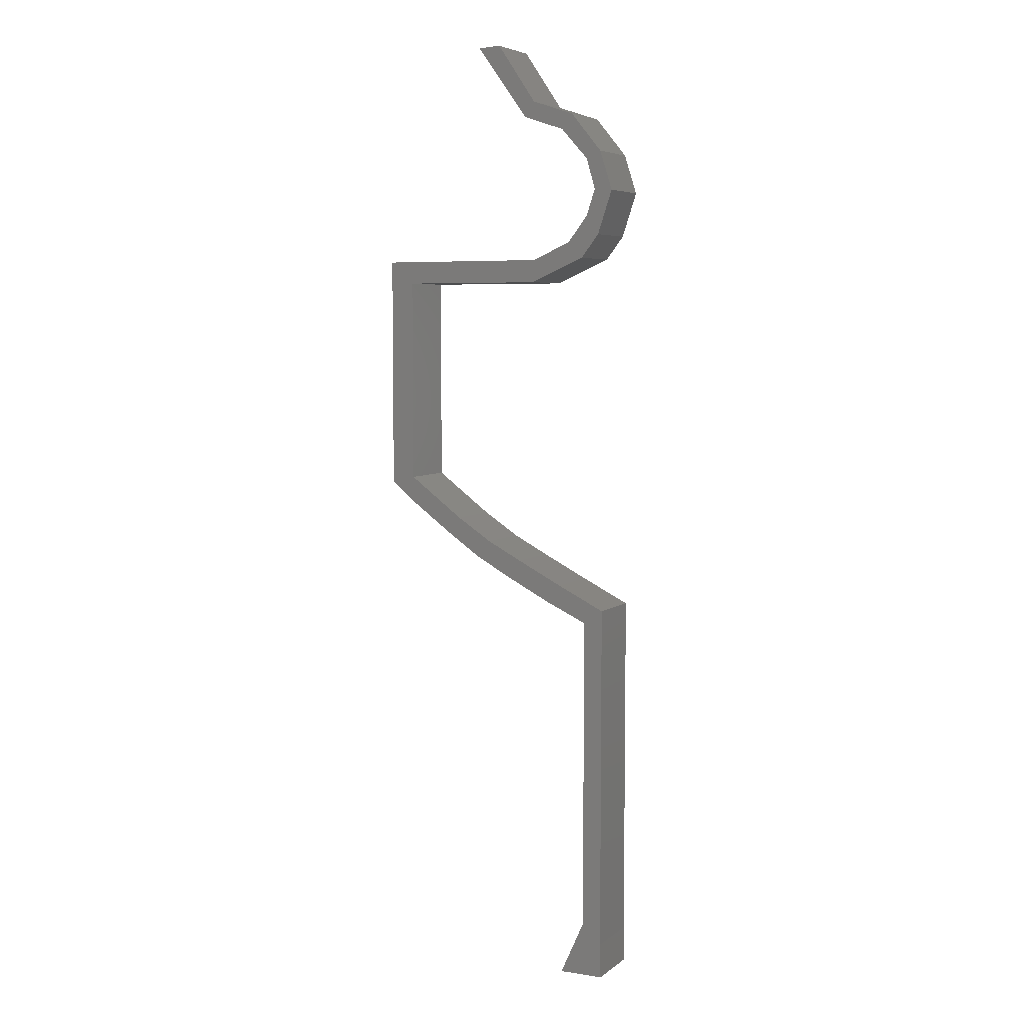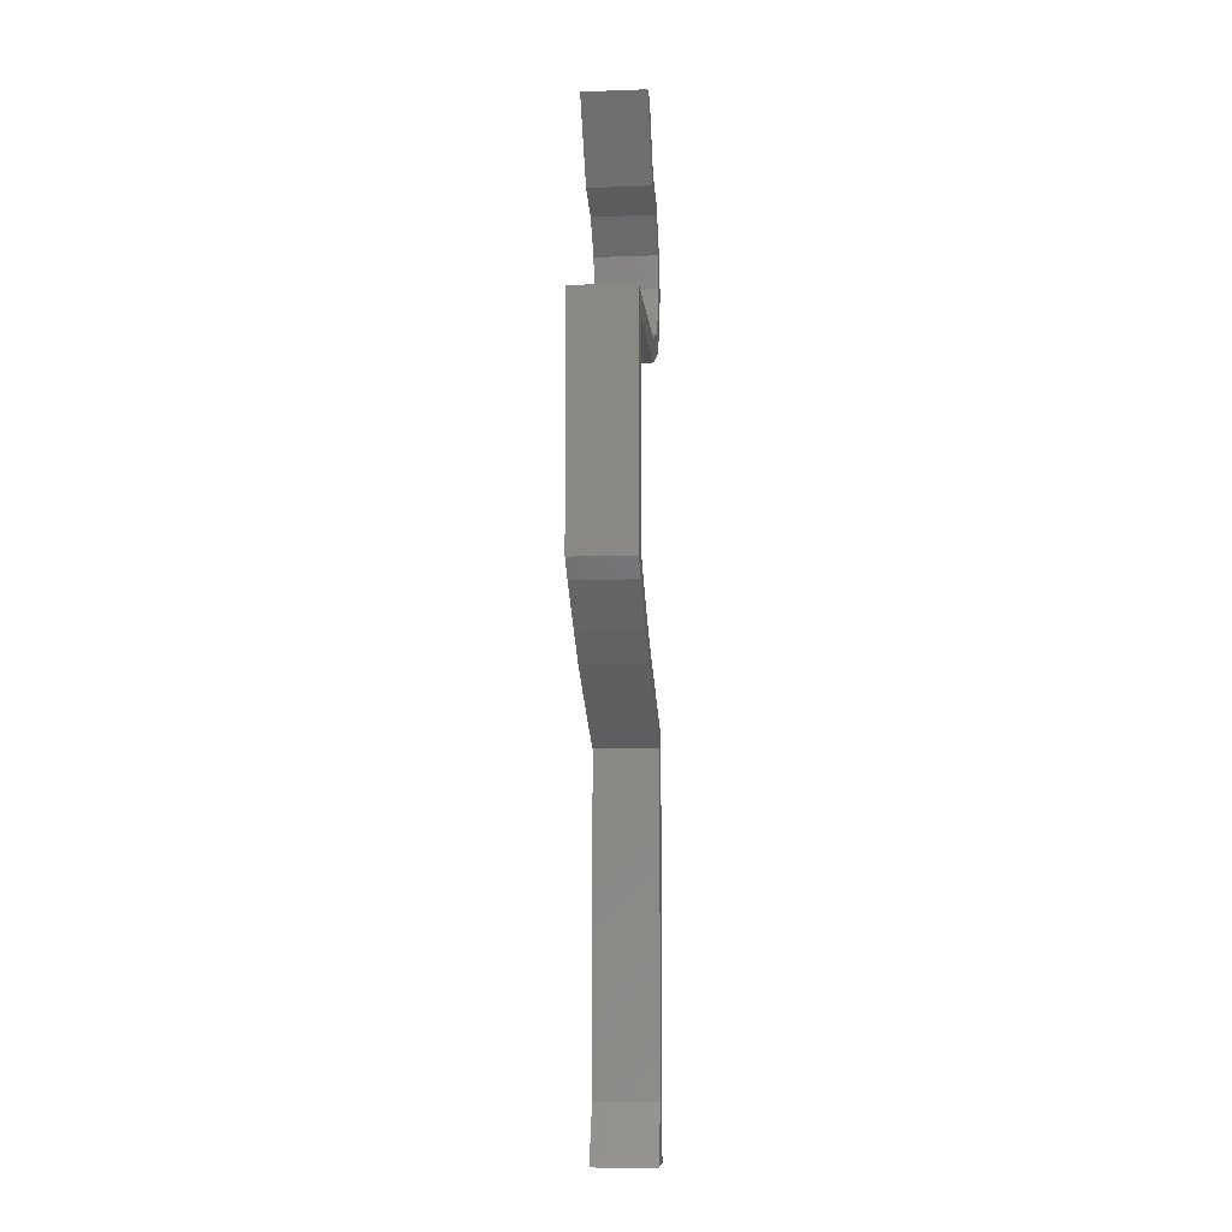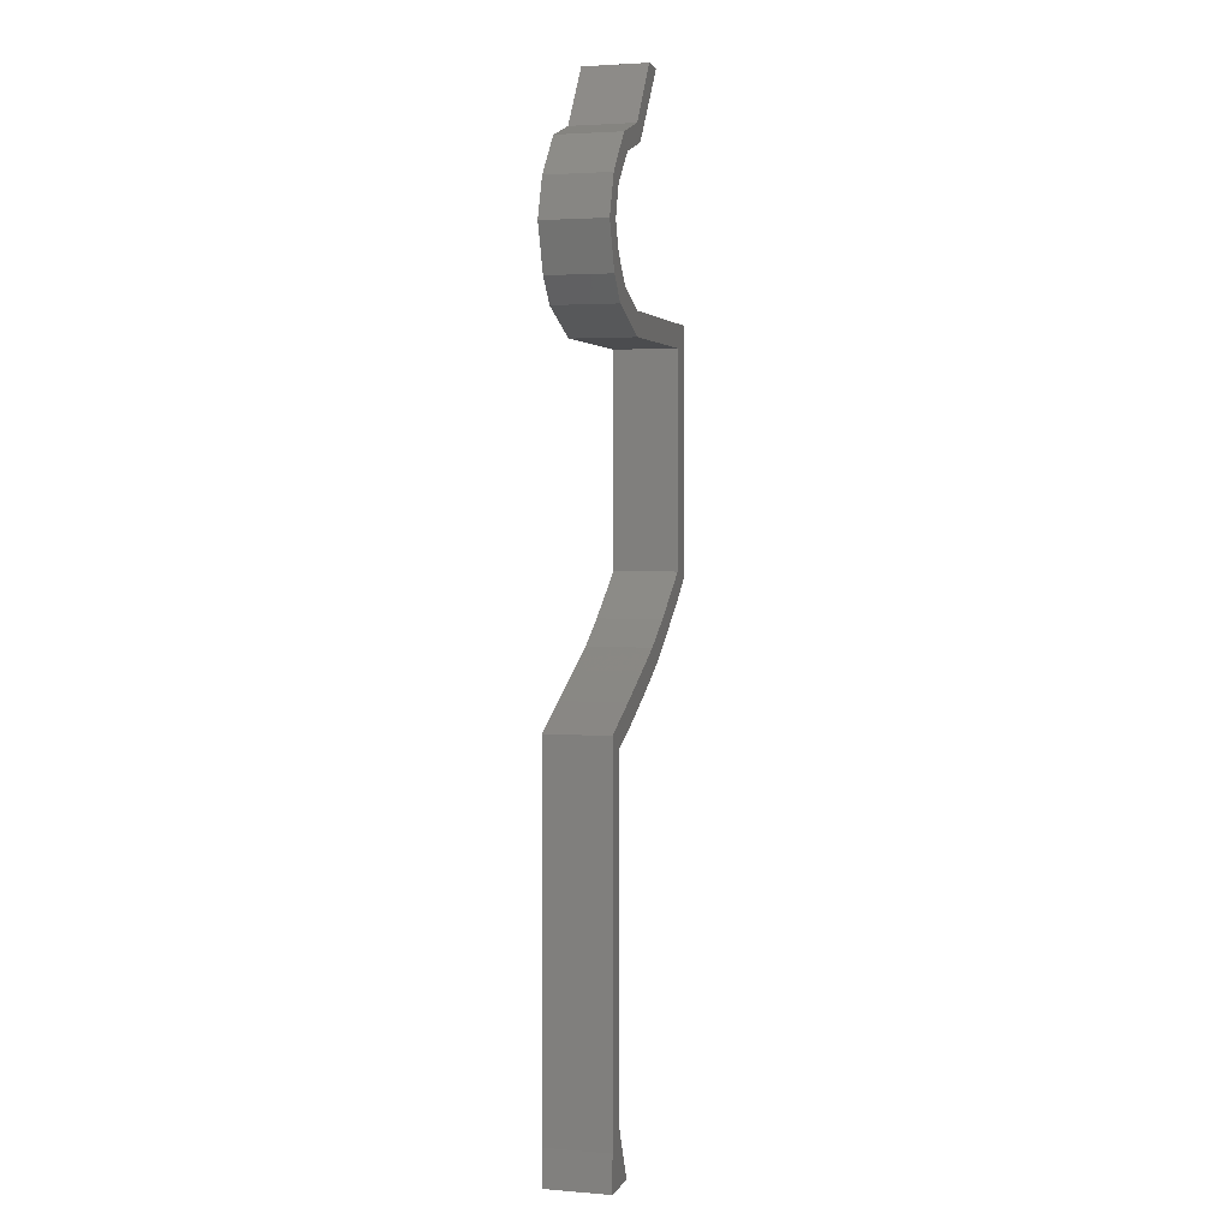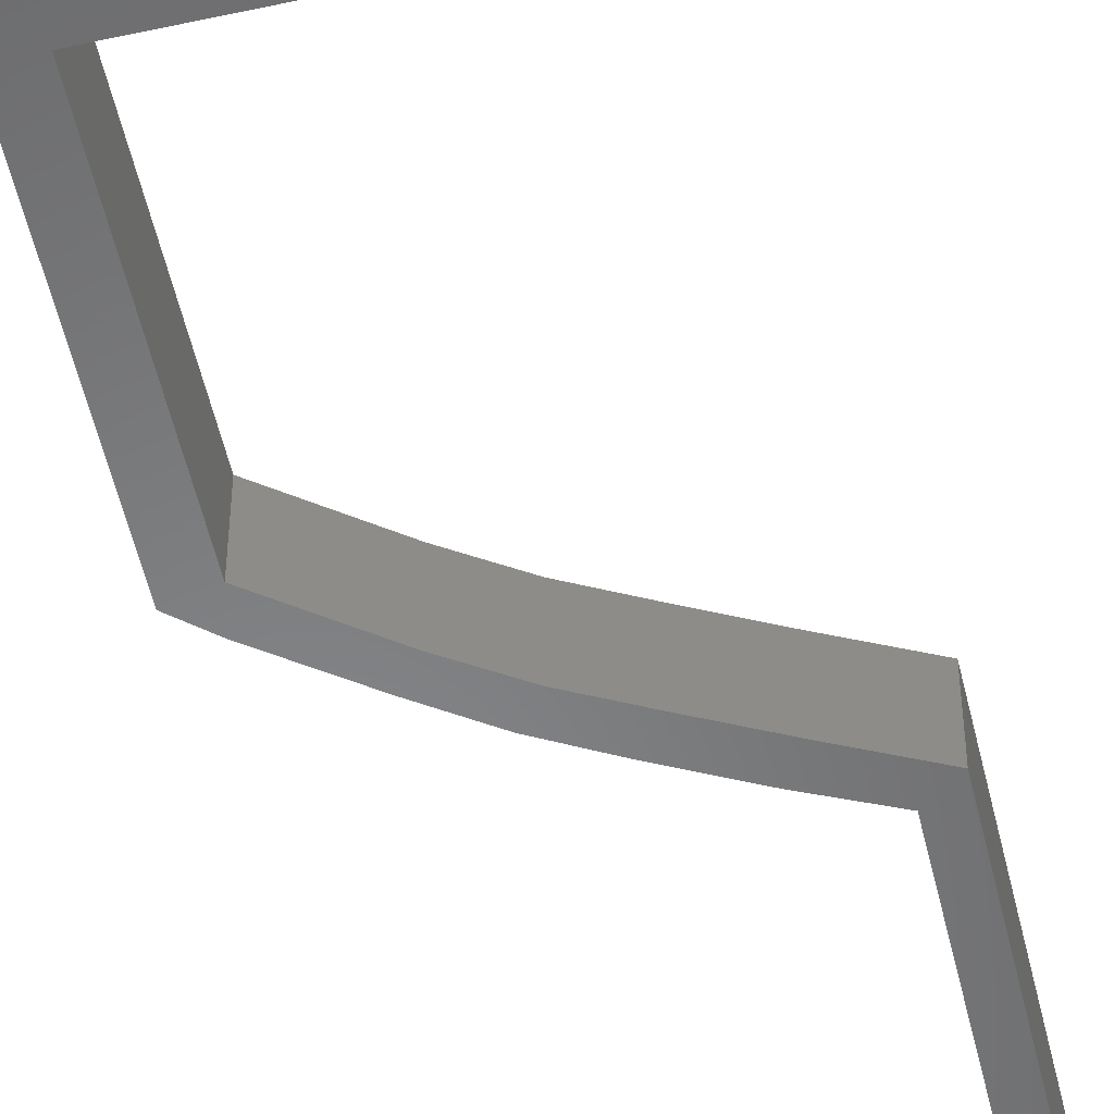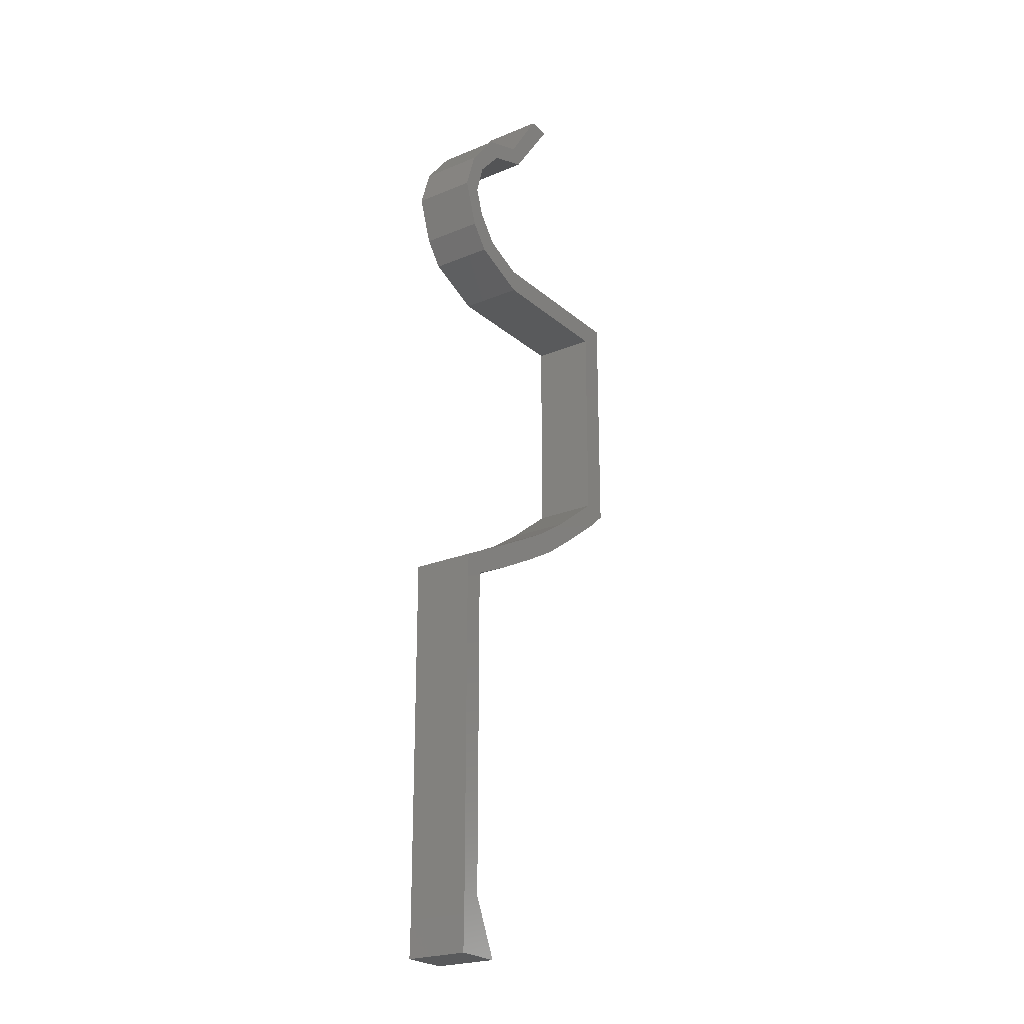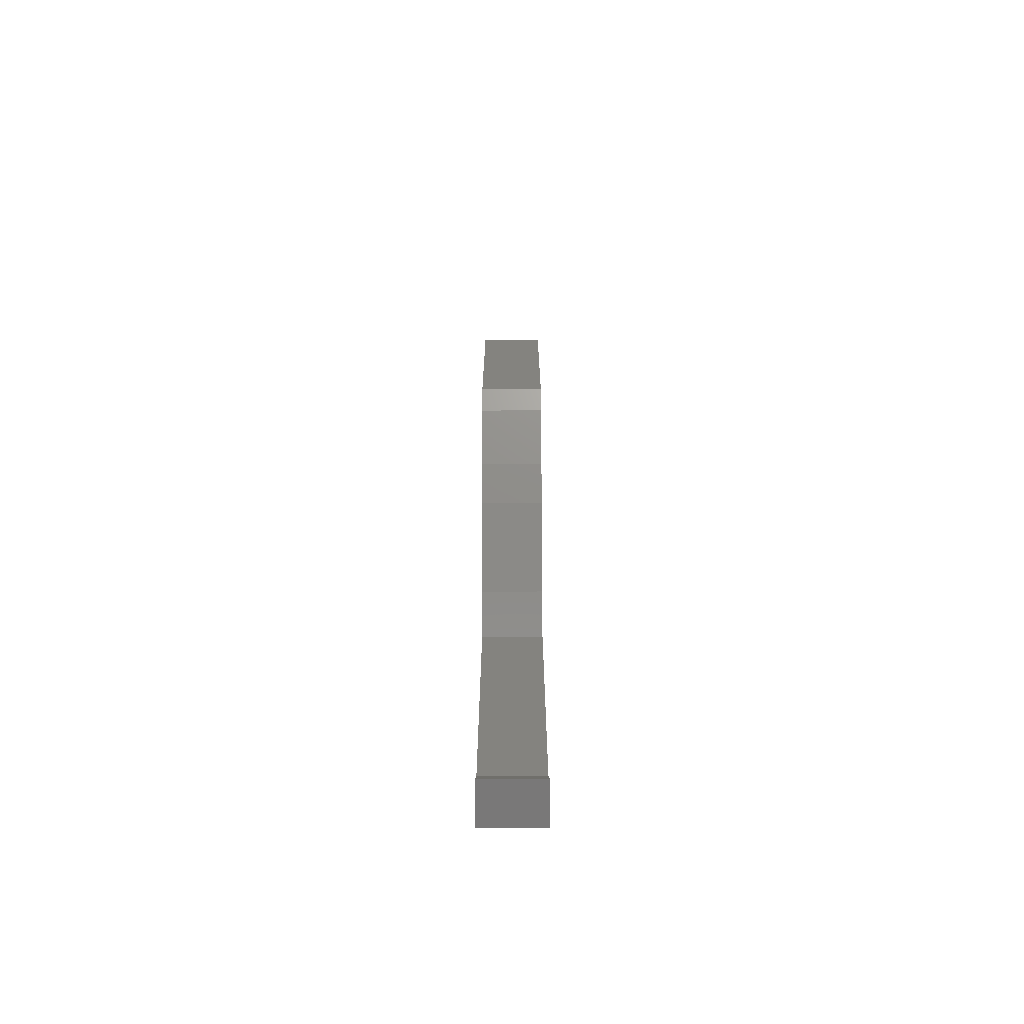
<metadata>
{"format":"stl","ext":"stl","renderer":"f3d","projection":"perspective","resolution":1024,"background":"white","views":[{"elev":5.9,"azim":-152.9,"up":"+Y"},{"elev":-9.1,"azim":95.3,"up":"+Y"},{"elev":3.0,"azim":-74.3,"up":"+Y"},{"elev":-54.6,"azim":-167.0,"up":"+Z"},{"elev":-23.1,"azim":-54.8,"up":"+Y"},{"elev":-72.0,"azim":90.2,"up":"+Y"}]}
</metadata>
<code>
# stl→obj: 72 verts, 140 faces
v -324 291.4 1.504e-29
v -315.1 287.5 -1.63e-15
v -324 291.4 10
v -315.1 287.5 10
v -326.9 295.1 0
v -326.9 295.1 10
v -329.3 302.2 -4.088e-30
v -329.3 302.2 10
v -327.2 308.5 -3.615e-43
v -327.2 308.5 10
v -322.2 314.6 -0
v -322.2 314.6 10
v -315.3 316.9 1.401e-45
v -315.3 316.9 10
v -308.8 326.4 -0
v -308.8 326.4 10
v -305.1 326.2 0
v -305.1 326.2 10
v -313.7 314.5 0
v -313.7 314.5 10
v -320.4 312.3 0
v -320.4 312.3 10
v -324.9 307.3 0
v -324.9 307.3 10
v -326.3 302.4 0
v -326.3 302.4 10
v -324.9 298.1 0
v -324.9 298.1 10
v -321.6 293.9 0
v -321.6 293.9 10
v -315.3 291.1 0
v -315.3 291.1 10
v -288 291.1 8.255e-16
v -288 291.1 10
v -288 253.2 0
v -288 253.2 10
v -291.2 250.6 0
v -291.2 250.6 10
v -298.9 244.9 0
v -298.9 244.9 10
v -304.6 241 0
v -304.6 241 10
v -310.5 237.8 0
v -310.5 237.8 10
v -317.9 234 0
v -317.9 234 10
v -324.7 230.9 0
v -324.7 230.9 10
v -324.7 179.3 -6.323e-15
v -324.7 179.3 10
v -320.7 170.4 1.626e-16
v -320.7 170.4 10
v -328 170.5 1.213e-30
v -328 170.5 10
v -327.9 176.2 -5.492e-28
v -327.9 176.2 10
v -327.9 233.2 10
v -327.9 233.2 6.98e-15
v -327.9 204.7 10
v -327.9 204.7 3.49e-15
v -320.1 237 -3.387e-26
v -320.1 237 10
v -312.7 240.7 -6.505e-26
v -312.7 240.7 10
v -306.9 243.7 -8.925e-26
v -306.9 243.7 10
v -301 247.5 -1.137e-25
v -301 247.5 10
v -292 254.2 3.952e-15
v -292 254.2 10
v -292 287.5 1.261e-14
v -292 287.5 10
f 1 2 3
f 3 2 4
f 5 1 6
f 6 1 3
f 7 5 8
f 8 5 6
f 9 7 10
f 10 7 8
f 11 9 12
f 12 9 10
f 13 11 14
f 14 11 12
f 15 13 16
f 16 13 14
f 17 15 18
f 18 15 16
f 19 17 20
f 20 17 18
f 21 19 22
f 22 19 20
f 23 21 24
f 24 21 22
f 25 23 26
f 26 23 24
f 27 25 28
f 28 25 26
f 29 27 30
f 30 27 28
f 31 29 32
f 32 29 30
f 33 31 34
f 34 31 32
f 35 33 36
f 36 33 34
f 37 35 38
f 38 35 36
f 39 37 40
f 40 37 38
f 41 39 42
f 42 39 40
f 43 41 44
f 44 41 42
f 45 43 46
f 46 43 44
f 47 45 48
f 48 45 46
f 49 47 50
f 50 47 48
f 51 49 52
f 52 49 50
f 53 51 54
f 54 51 52
f 55 53 56
f 56 53 54
f 57 58 59
f 59 58 60
f 59 60 55
f 55 56 59
f 61 58 62
f 62 58 57
f 63 61 64
f 64 61 62
f 65 63 66
f 66 63 64
f 67 65 68
f 68 65 66
f 69 67 70
f 70 67 68
f 71 69 72
f 72 69 70
f 2 71 4
f 4 71 72
f 72 32 4
f 4 32 30
f 4 30 3
f 3 30 6
f 6 30 28
f 6 28 8
f 8 28 26
f 8 26 10
f 10 26 24
f 10 24 12
f 12 24 22
f 12 22 14
f 14 22 20
f 14 20 16
f 16 20 18
f 70 36 72
f 72 36 34
f 72 34 32
f 68 40 70
f 70 40 38
f 70 38 36
f 40 68 42
f 42 68 66
f 42 66 44
f 44 66 64
f 44 64 46
f 46 64 62
f 46 62 48
f 48 62 57
f 48 57 59
f 48 59 50
f 50 59 56
f 50 56 52
f 52 56 54
f 2 31 71
f 71 31 33
f 71 33 35
f 31 2 29
f 29 2 1
f 29 1 5
f 29 5 27
f 27 5 7
f 27 7 25
f 25 7 9
f 25 9 23
f 23 9 11
f 23 11 21
f 21 11 13
f 21 13 19
f 19 13 15
f 19 15 17
f 71 35 69
f 69 35 37
f 69 37 39
f 69 39 67
f 67 39 41
f 67 41 65
f 65 41 43
f 65 43 63
f 63 43 45
f 63 45 61
f 61 45 47
f 61 47 58
f 58 47 60
f 60 47 49
f 60 49 55
f 55 49 51
f 55 51 53

</code>
